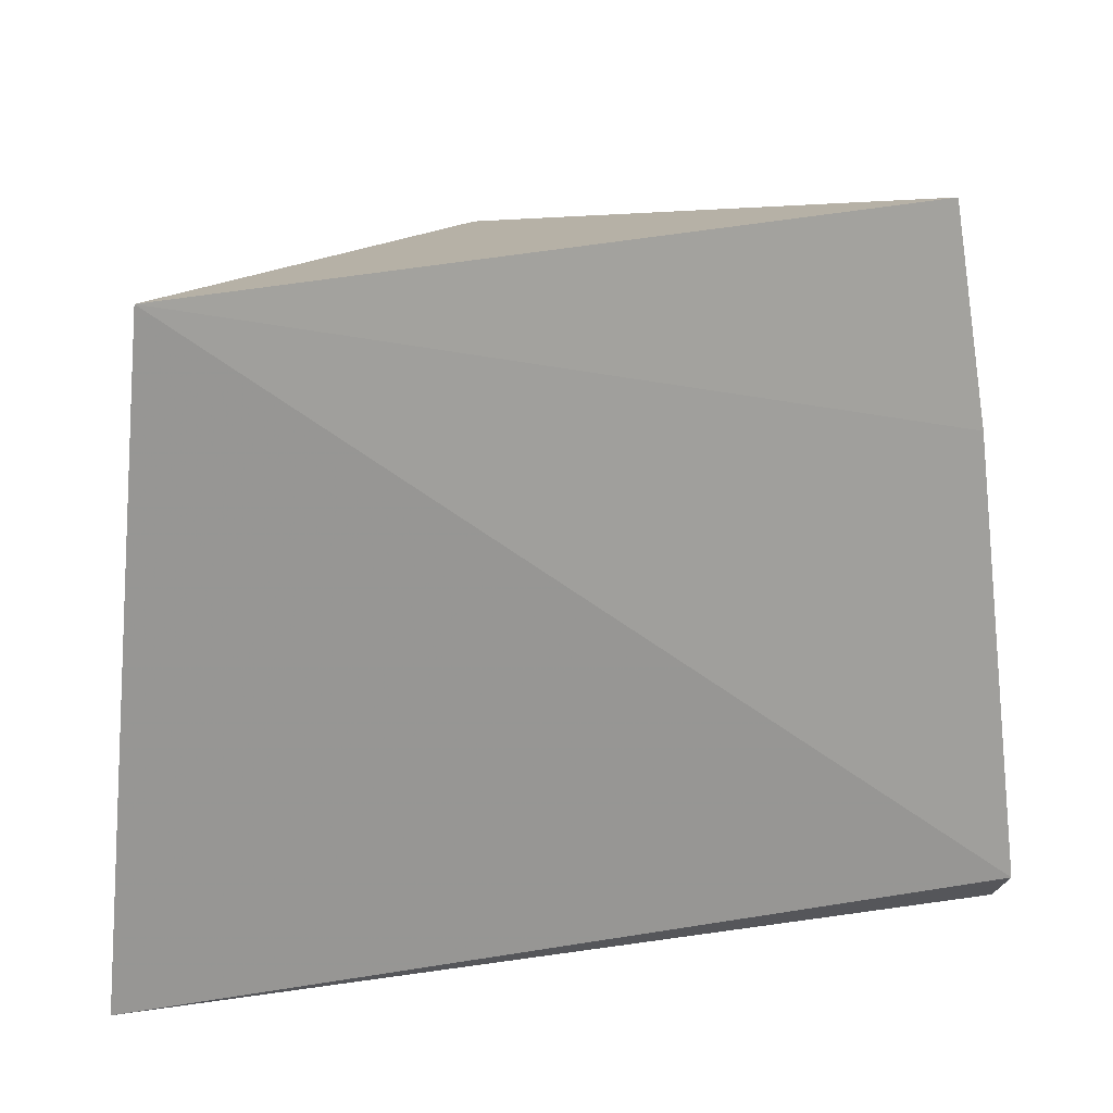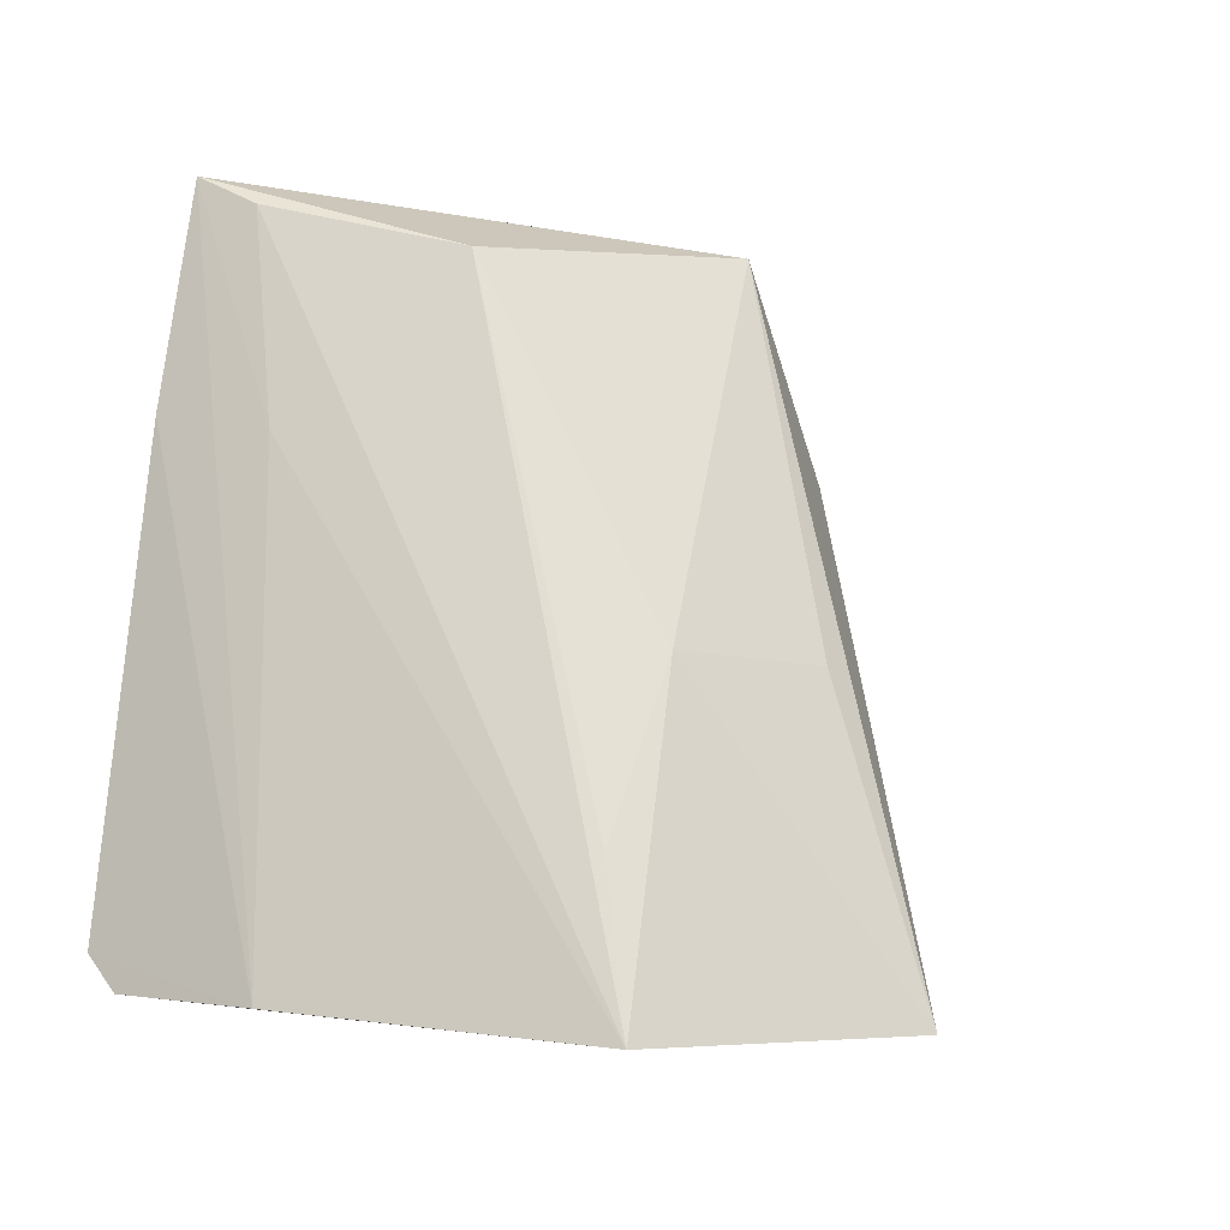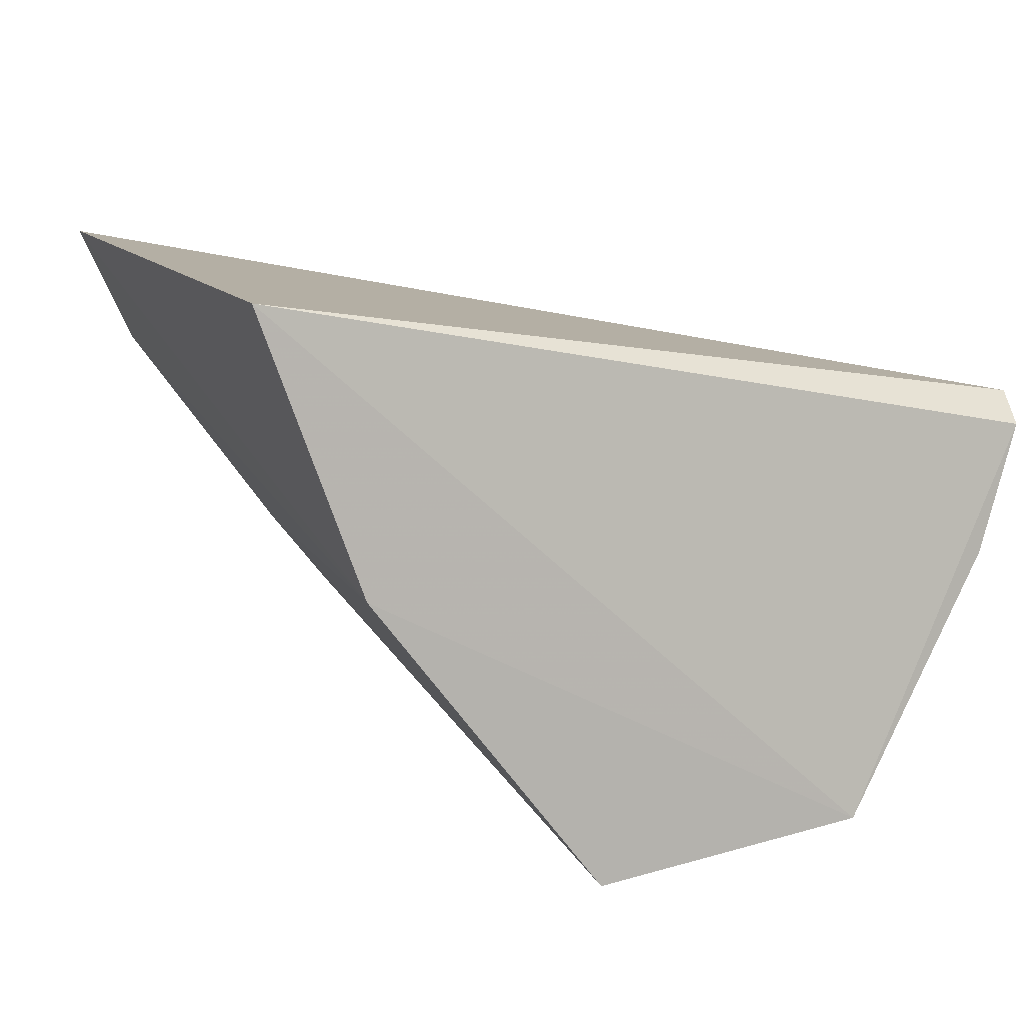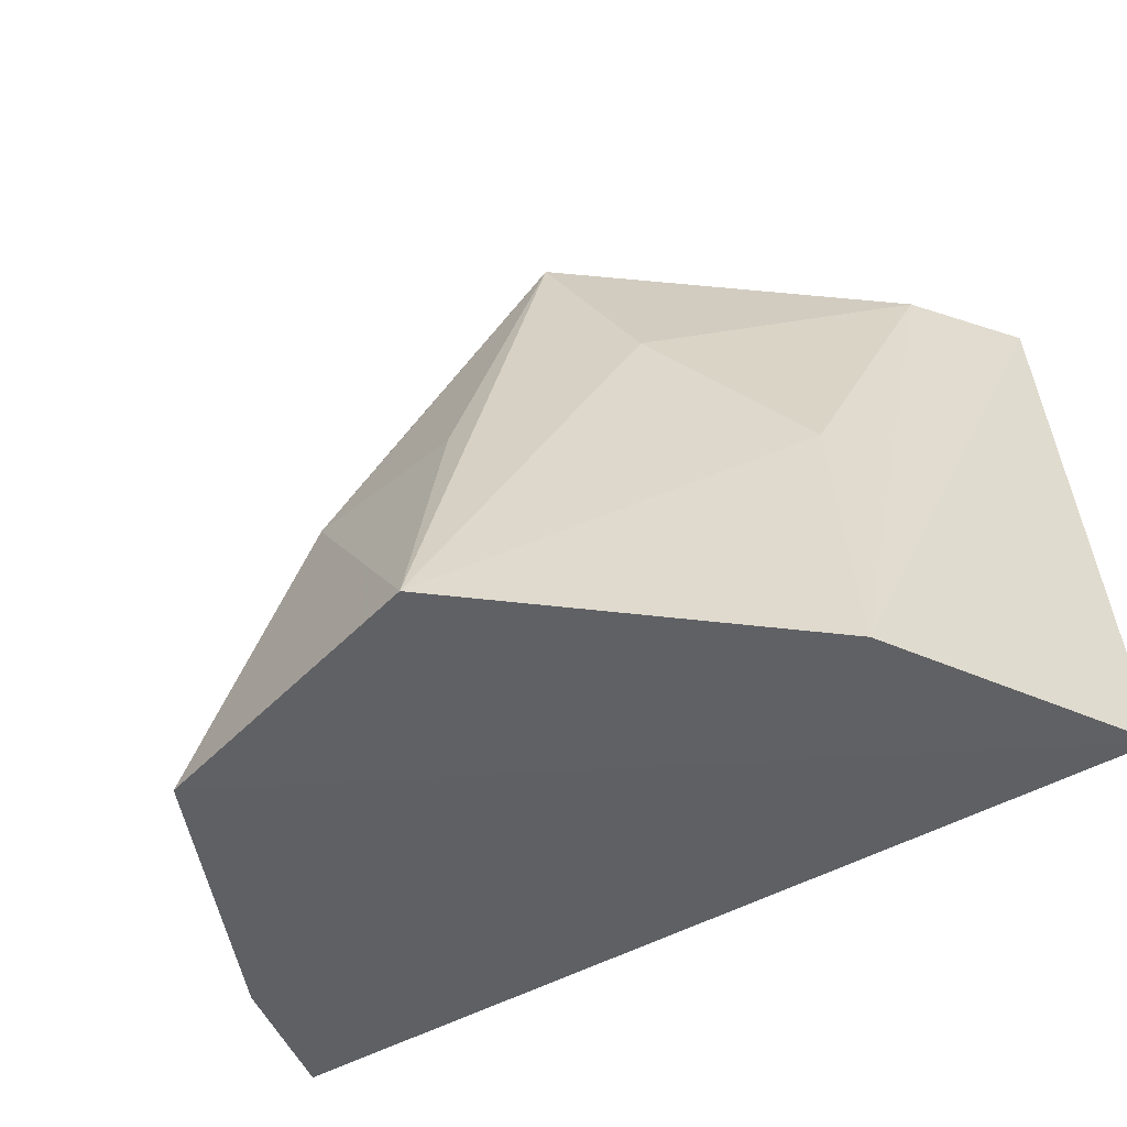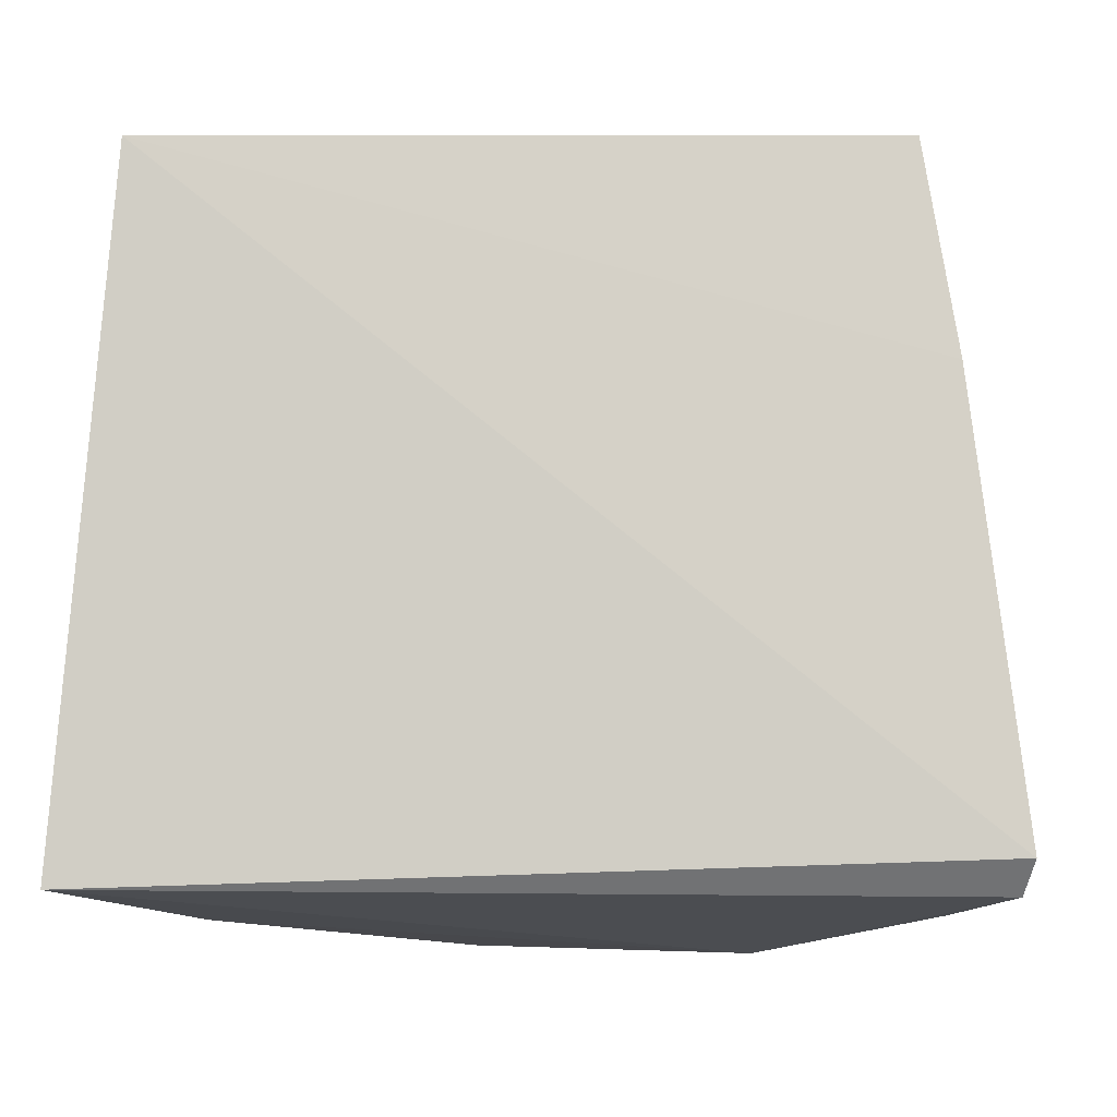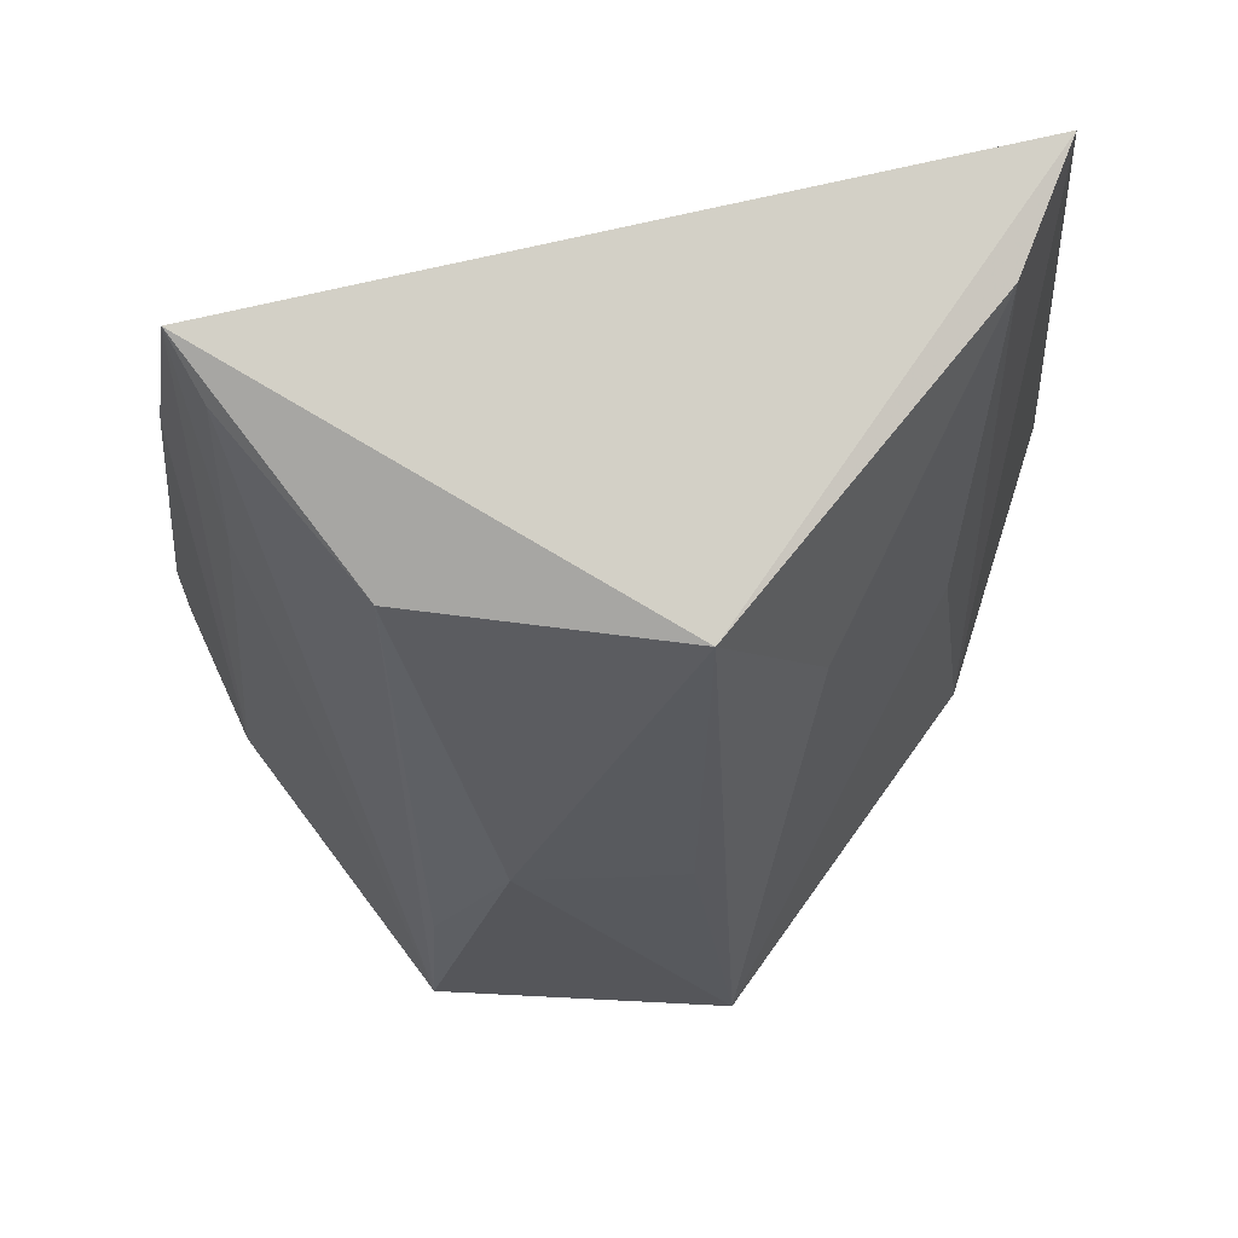
<metadata>
{"format":"obj","ext":"obj","renderer":"f3d","projection":"perspective","resolution":1024,"background":"white","views":[{"elev":18.6,"azim":-6.0,"up":"+Y"},{"elev":-7.8,"azim":143.4,"up":"+Y"},{"elev":9.9,"azim":-28.2,"up":"+Z"},{"elev":-48.9,"azim":-138.0,"up":"+Y"},{"elev":-9.9,"azim":2.1,"up":"+Y"},{"elev":75.7,"azim":177.7,"up":"+Y"}]}
</metadata>
<code>
v 0.04293 0.04677 -0.1305
v 0.04378 0.04982 -0.1276
v -0.03574 0.04686 -0.1158
v -0.03049 0.1076 -0.1129
v 0.02162 0.1041 -0.1458
v 0.03558 0.1117 -0.1269
v -0.005021 0.04376 -0.1683
v 0.03876 0.09183 -0.1269
v -0.002372 0.106 -0.1502
v 0.02171 0.0429 -0.1658
v -0.0267 0.04534 -0.1408
v 0.03799 0.0457 -0.1425
v 0.03288 0.1088 -0.1319
v 0.01364 0.07174 -0.1606
v -0.01171 0.08845 -0.1479
v 0.03384 0.0898 -0.1362
v 0.02078 0.05666 -0.1619
v -0.001275 0.07158 -0.1607
v -0.02297 0.07494 -0.1383
v -0.02553 0.1063 -0.124
f 1 2 3
f 3 2 4
f 8 6 4
f 8 4 2
f 9 6 5
f 9 4 6
f 10 1 3
f 11 3 4
f 11 10 3
f 11 7 10
f 12 8 2
f 12 2 1
f 12 1 10
f 12 6 8
f 13 10 5
f 13 5 6
f 14 9 5
f 14 10 7
f 15 9 7
f 16 12 10
f 16 10 13
f 16 13 6
f 16 6 12
f 17 14 5
f 17 5 10
f 17 10 14
f 18 14 7
f 18 7 9
f 18 9 14
f 19 15 7
f 19 7 11
f 20 4 9
f 20 9 15
f 20 15 19
f 20 19 11
f 20 11 4

</code>
